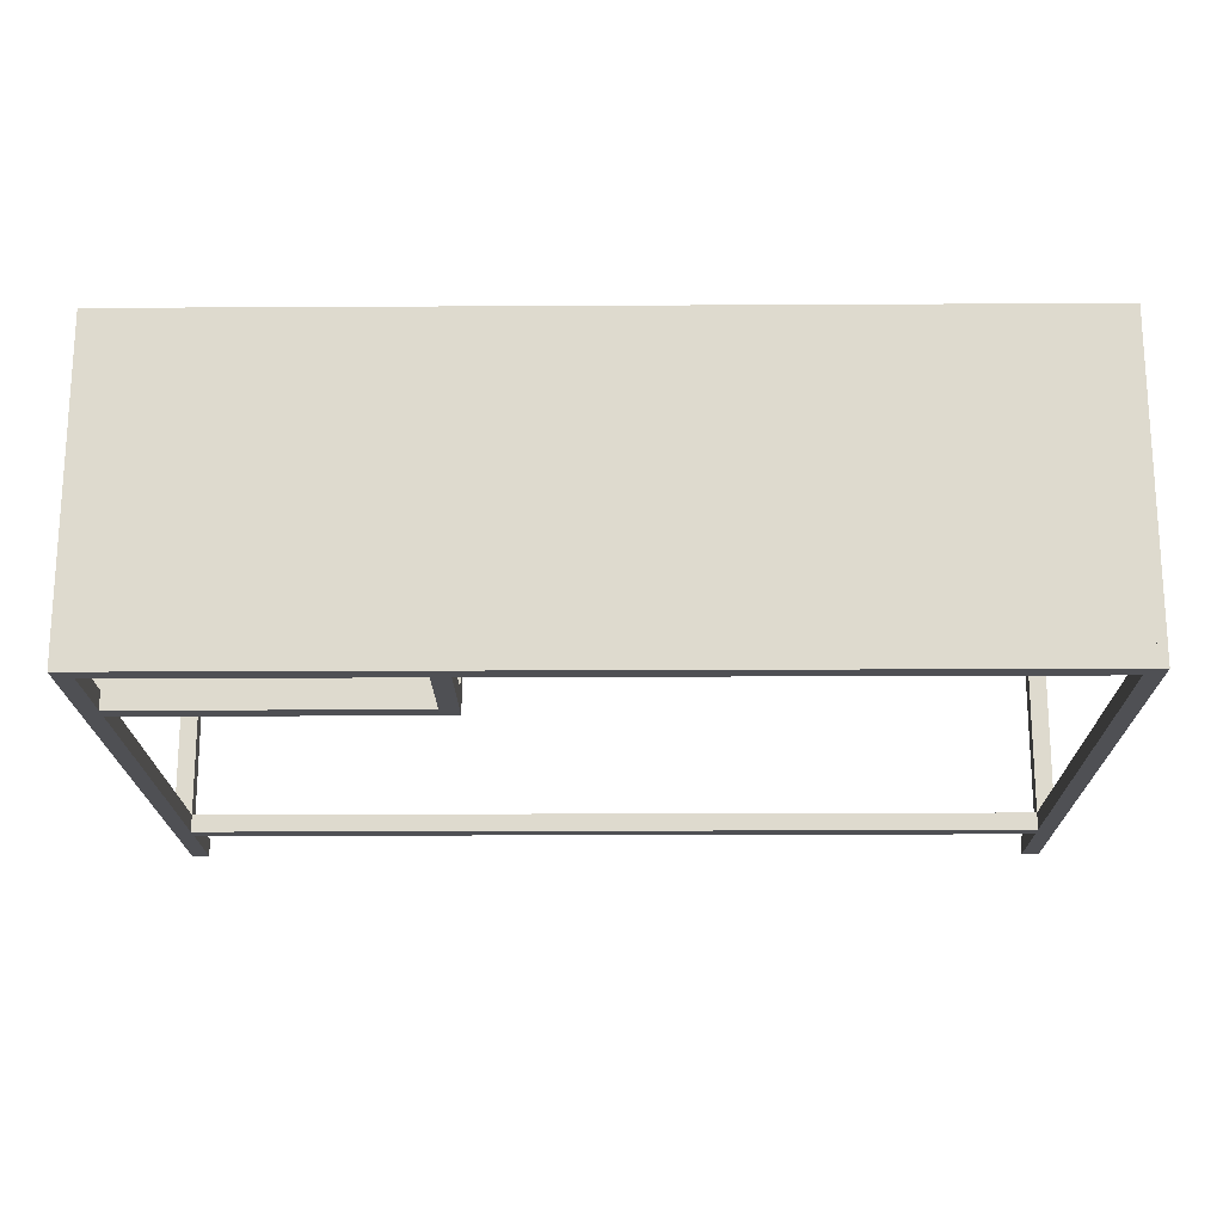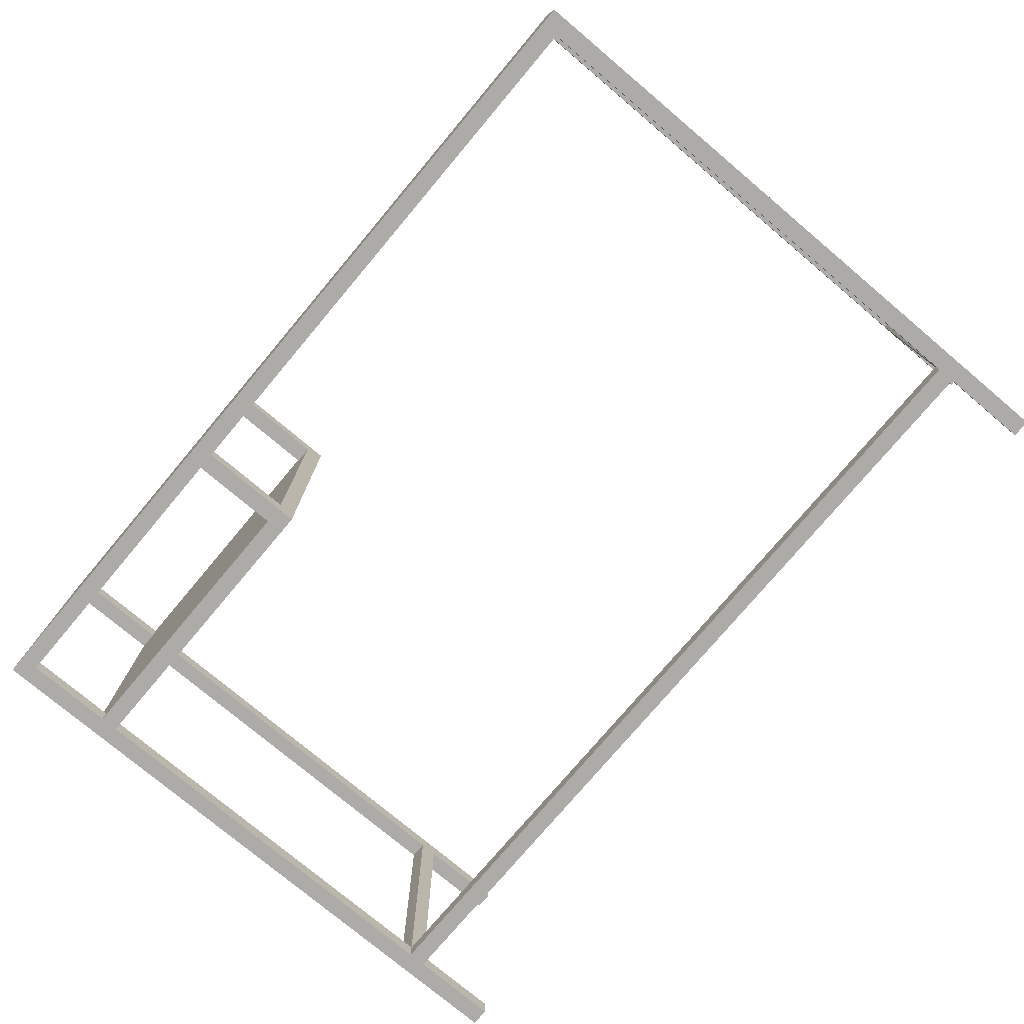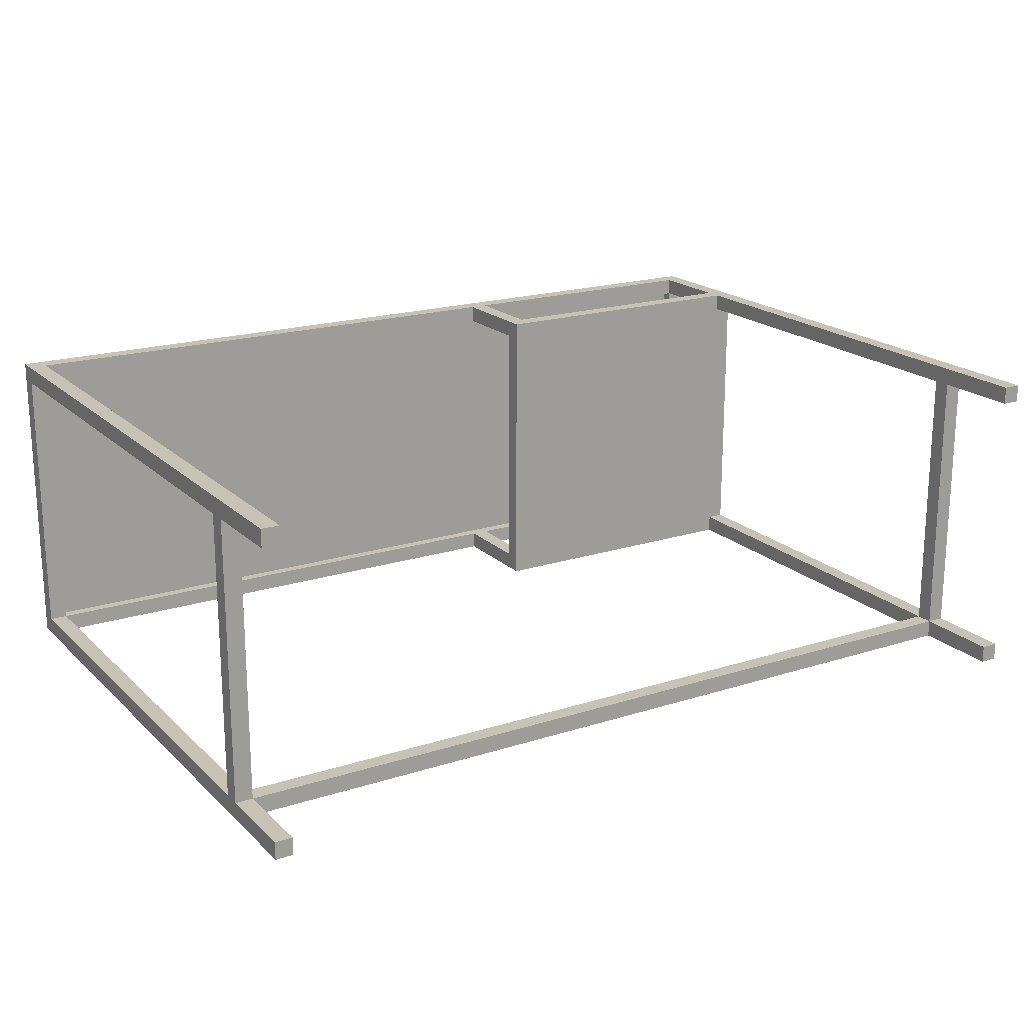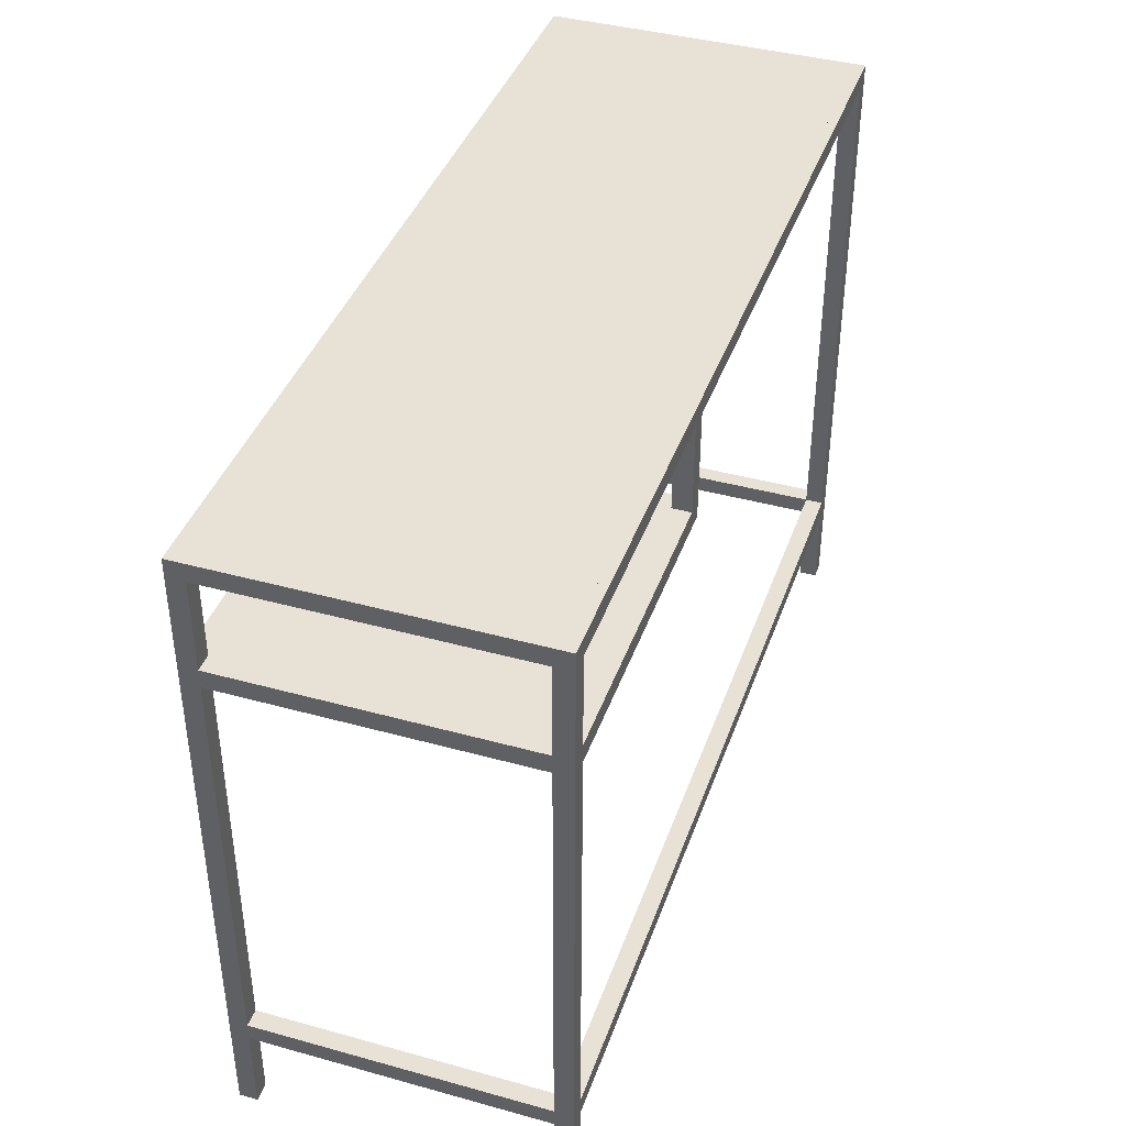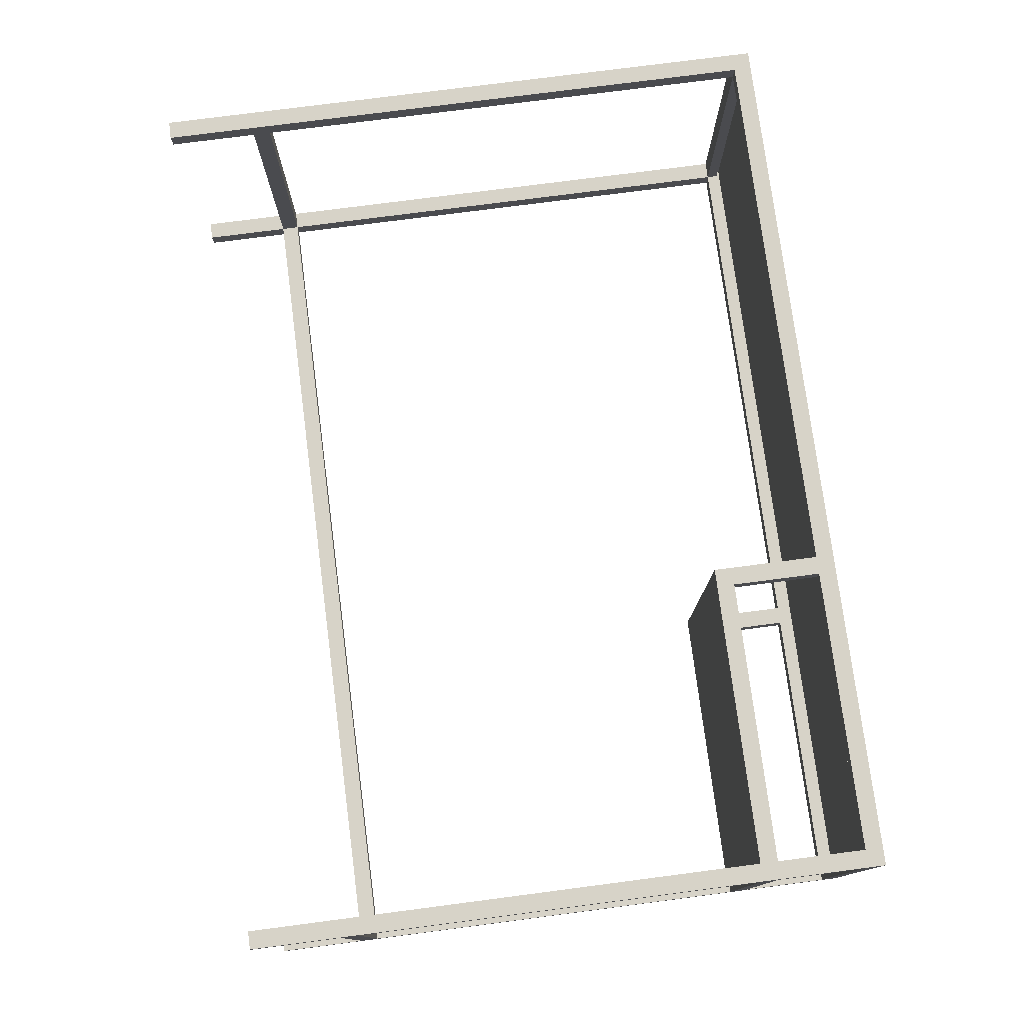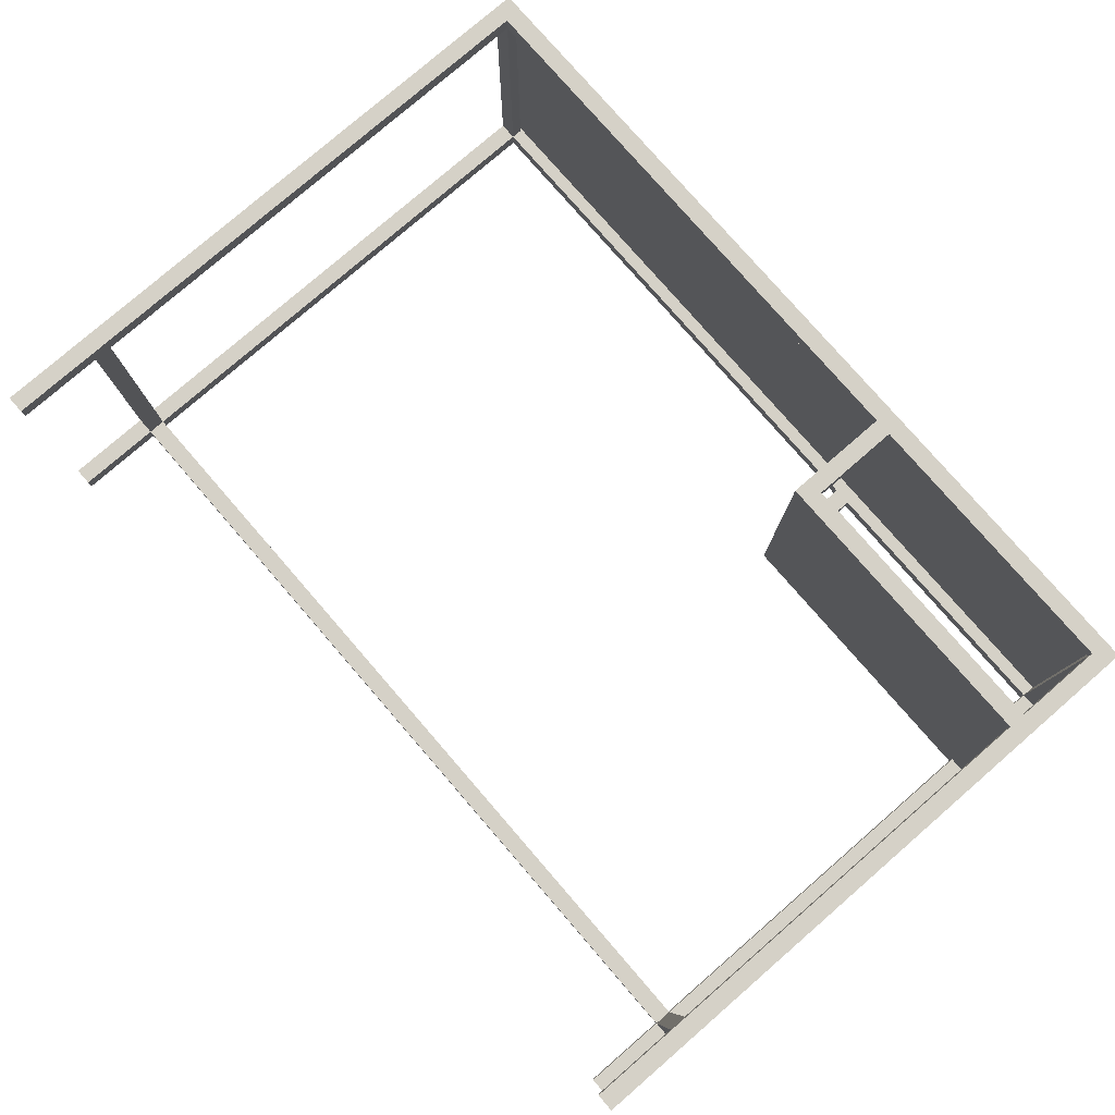
<metadata>
{"format":"obj","ext":"obj","renderer":"f3d","projection":"perspective","resolution":1024,"background":"white","views":[{"elev":-19.1,"azim":-179.4,"up":"+Z"},{"elev":-76.4,"azim":-130.1,"up":"+Z"},{"elev":19.2,"azim":-31.1,"up":"+Z"},{"elev":40.5,"azim":108.7,"up":"+Y"},{"elev":77.1,"azim":82.6,"up":"+Z"},{"elev":78.8,"azim":49.1,"up":"+Z"}]}
</metadata>
<code>
g Mesh1 Group1 IKEA_Vittsj__Laptop_Table1 Model
v 39.37 27.56 -13.39
v 38.58 27.56 -0.7874
v 38.58 27.56 -13.39
f 1 2 3
v 39.37 27.56 -0.7874
f 2 1 4
v 39.37 28.35 -14.17
f 5 4 1
v 39.37 28.35 -0
f 6 4 5
v 39.37 22.83 -0.7874
f 4 6 7
v 39.37 4.724 -0.7874
f 7 6 8
v 39.37 0 -0.7874
f 6 9 8
v 39.37 0 -0
f 9 6 10
v 38.58 0 -0
f 6 11 10
v 38.58 22.83 -0
f 11 6 12
v 38.58 23.62 -0
f 12 6 13
v 38.58 27.56 -0
f 13 6 14
v 25.98 27.56 -0
f 14 6 15
v 25.2 27.56 -0
f 15 6 16
v 0.7874 27.56 -0
f 16 6 17
v 0 28.35 -0
f 18 17 6
v 0.7874 2.22e-16 -0
f 18 19 17
v 0 0 -0
f 19 18 20
v 0 27.56 -0.7874
f 18 21 20
v 0 28.35 -14.17
f 21 18 22
v 0.3937 28.35 -0.3937
f 18 23 22
f 23 18 6
v 38.98 28.35 -0.3937
f 23 6 24
v 38.98 28.35 -13.78
f 24 6 25
f 5 25 6
v 0.3937 28.35 -13.78
f 5 26 25
f 22 26 5
f 26 22 23
v 0.3937 28.05 -13.78
f 23 27 26
v 0.3937 28.05 -0.3937
f 27 23 28
v 38.98 28.05 -0.3937
f 23 29 28
f 29 23 24
f 25 29 24
v 38.98 28.05 -13.78
f 29 25 30
f 25 27 30
f 27 25 26
v 0.7874 28.05 -13.39
f 27 31 30
v 0.7874 28.05 -0.7874
f 31 27 32
f 28 32 27
f 32 28 29
v 38.58 28.05 -0.7874
f 32 29 33
v 38.58 28.05 -13.39
f 33 29 34
f 30 34 29
f 30 31 34
v 0.7874 27.56 -13.39
f 35 34 31
v 25.2 27.56 -13.39
f 36 34 35
v 25.98 27.56 -13.39
f 37 34 36
f 34 37 3
v 38.58 27.56 -14.17
f 37 38 3
v 25.98 27.56 -14.17
f 38 37 39
v 25.98 23.62 -14.17
f 37 40 39
v 25.98 23.62 -13.39
f 40 37 41
v 25.2 23.62 -13.39
f 37 42 41
f 42 37 36
v 25.2 27.56 -14.17
f 43 42 36
v 25.2 22.83 -14.17
f 44 42 43
v 25.2 23.62 -0.7874
f 44 45 42
v 25.2 22.83 -0
f 46 45 44
v 25.2 27.56 -0.7874
f 46 47 45
f 47 46 16
v 25.98 23.62 -0
f 46 48 16
f 48 46 13
f 12 13 46
v 38.58 22.83 -14.17
f 46 49 12
f 49 46 44
f 44 40 49
f 40 44 43
f 40 43 39
f 43 22 39
v 0.7874 27.56 -14.17
f 50 22 43
v 0.7874 4.724 -14.17
f 51 22 50
v 0.7874 3.937 -14.17
f 52 22 51
v 0.7874 0 -14.17
f 53 22 52
v 0 0 -14.17
f 22 53 54
v 0 0 -13.39
f 53 55 54
v 0.7874 2.22e-16 -13.39
f 55 53 56
v 0.7874 3.937 -13.39
f 53 57 56
f 57 53 52
v 38.58 3.937 -14.17
f 58 57 52
v 38.58 3.937 -13.39
f 57 58 59
v 38.58 0 -13.39
f 58 60 59
v 38.58 0 -14.17
f 60 58 61
v 39.37 0 -14.17
f 58 62 61
f 62 58 5
v 38.58 4.724 -14.17
f 5 58 63
f 58 51 63
f 52 51 58
v 0.7874 4.724 -13.39
f 64 63 51
v 38.58 4.724 -13.39
f 63 64 65
f 57 65 64
f 65 57 59
v 38.58 3.937 -0.7874
f 66 65 59
v 38.58 4.724 -0.7874
f 65 66 67
v 38.58 0 -0.7874
f 68 67 66
f 11 67 68
v 38.58 22.83 -0.7874
f 11 69 67
f 69 11 12
v 38.58 22.83 -13.39
f 12 70 69
f 12 49 70
f 49 65 70
f 65 49 63
f 5 63 49
v 38.58 23.62 -14.17
f 5 49 71
f 71 49 40
f 40 13 71
f 41 13 40
v 25.98 23.62 -0.7874
f 72 13 41
f 13 72 48
f 72 15 48
v 25.98 27.56 -0.7874
f 15 72 73
f 72 47 73
f 47 72 45
f 72 42 45
f 42 72 41
f 47 32 73
v 0.7874 27.56 -0.7874
f 32 47 74
f 47 17 74
f 17 47 16
v 0.7874 4.724 -0.7874
f 74 17 75
v 0.7874 0 -0.7874
f 17 76 75
f 76 17 19
f 20 76 19
v 0 0 -0.7874
f 76 20 77
v 0 4.724 -0.7874
f 78 77 20
v 0 3.937 -0.7874
f 77 78 79
v 0 4.724 -13.39
f 79 78 80
f 75 80 78
f 80 75 64
v 0.7874 3.937 -0.7874
f 75 81 64
f 75 76 81
f 76 79 81
f 79 76 77
f 79 57 81
v 0 3.937 -13.39
f 57 79 82
f 79 80 82
f 80 22 82
v 0 27.56 -13.39
f 83 22 80
f 21 22 83
f 35 21 83
f 21 35 74
f 31 74 35
f 74 31 32
f 75 21 74
f 21 75 78
f 20 21 78
f 80 35 83
f 35 80 64
f 51 35 64
f 35 51 50
f 43 35 50
f 35 43 36
f 82 22 55
f 55 22 54
f 56 82 55
f 82 56 57
f 64 81 57
f 73 32 2
f 2 32 33
f 34 2 33
f 2 34 3
f 2 15 73
f 15 2 14
f 2 13 14
v 38.58 23.62 -0.7874
f 13 2 84
v 39.37 23.62 -0.7874
f 2 85 84
f 85 2 4
f 4 7 85
v 39.37 22.83 -13.39
f 86 85 7
v 39.37 23.62 -13.39
f 85 86 87
f 86 62 87
v 39.37 4.724 -13.39
f 88 62 86
v 39.37 3.937 -13.39
f 89 62 88
v 39.37 0 -13.39
f 62 89 90
f 89 60 90
f 60 89 59
f 89 66 59
v 39.37 3.937 -0.7874
f 66 89 91
f 88 91 89
f 8 91 88
f 8 9 91
f 9 66 91
f 66 9 68
f 9 11 68
f 11 9 10
f 65 8 88
f 8 65 67
f 69 8 67
f 8 69 7
f 69 86 7
f 86 69 70
f 70 88 86
f 88 70 65
f 60 62 90
f 62 60 61
f 87 62 1
f 5 1 62
v 38.58 23.62 -13.39
f 1 92 87
f 92 1 3
f 38 92 3
f 92 38 71
f 5 71 38
f 5 38 22
f 39 22 38
f 71 84 92
f 71 13 84
f 85 92 84
f 92 85 87
f 16 48 15
g Mesh2 Group2 IKEA_Vittsj__Laptop_Table1 Model
v 0.3937 28.25 -0.3937
v 38.98 28.25 -0.3937
f 24 93 94
f 93 24 23
f 24 26 23
f 26 24 25
v 38.98 28.25 -13.78
f 24 95 25
f 95 24 94
f 93 95 94
v 0.3937 28.25 -13.78
f 95 93 96
f 93 26 96
f 26 93 23
f 26 95 96
f 95 26 25

</code>
